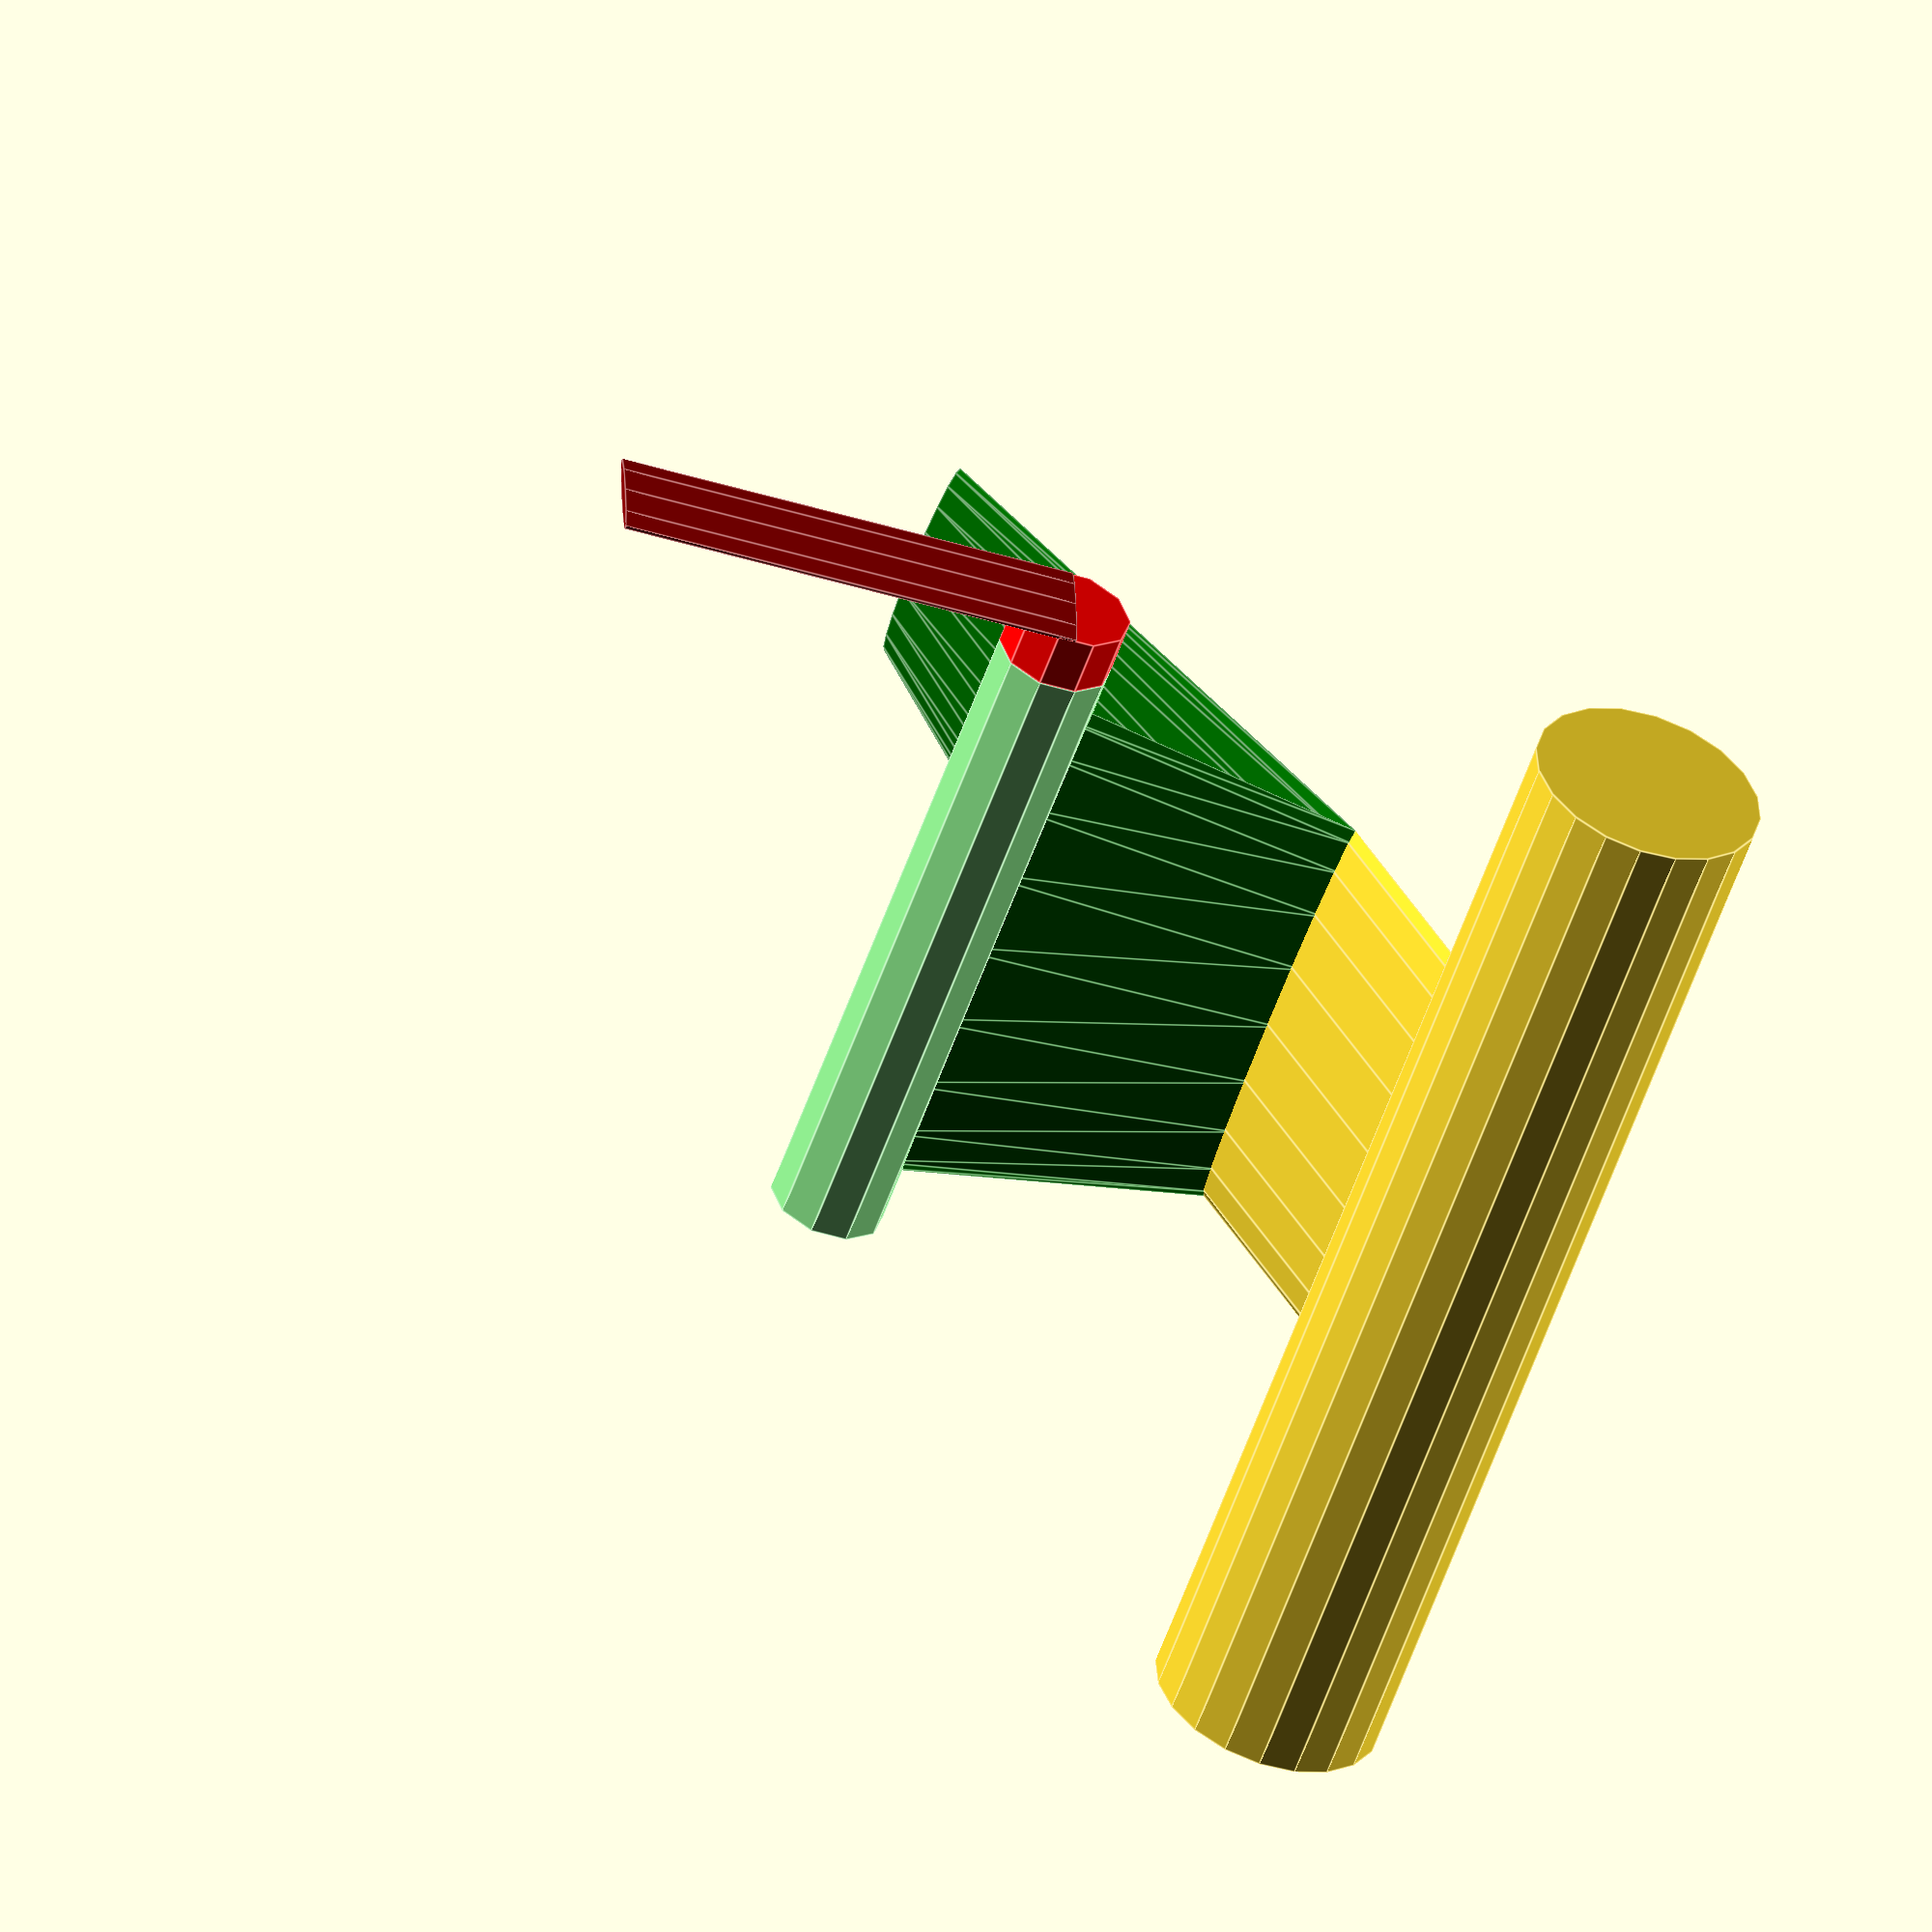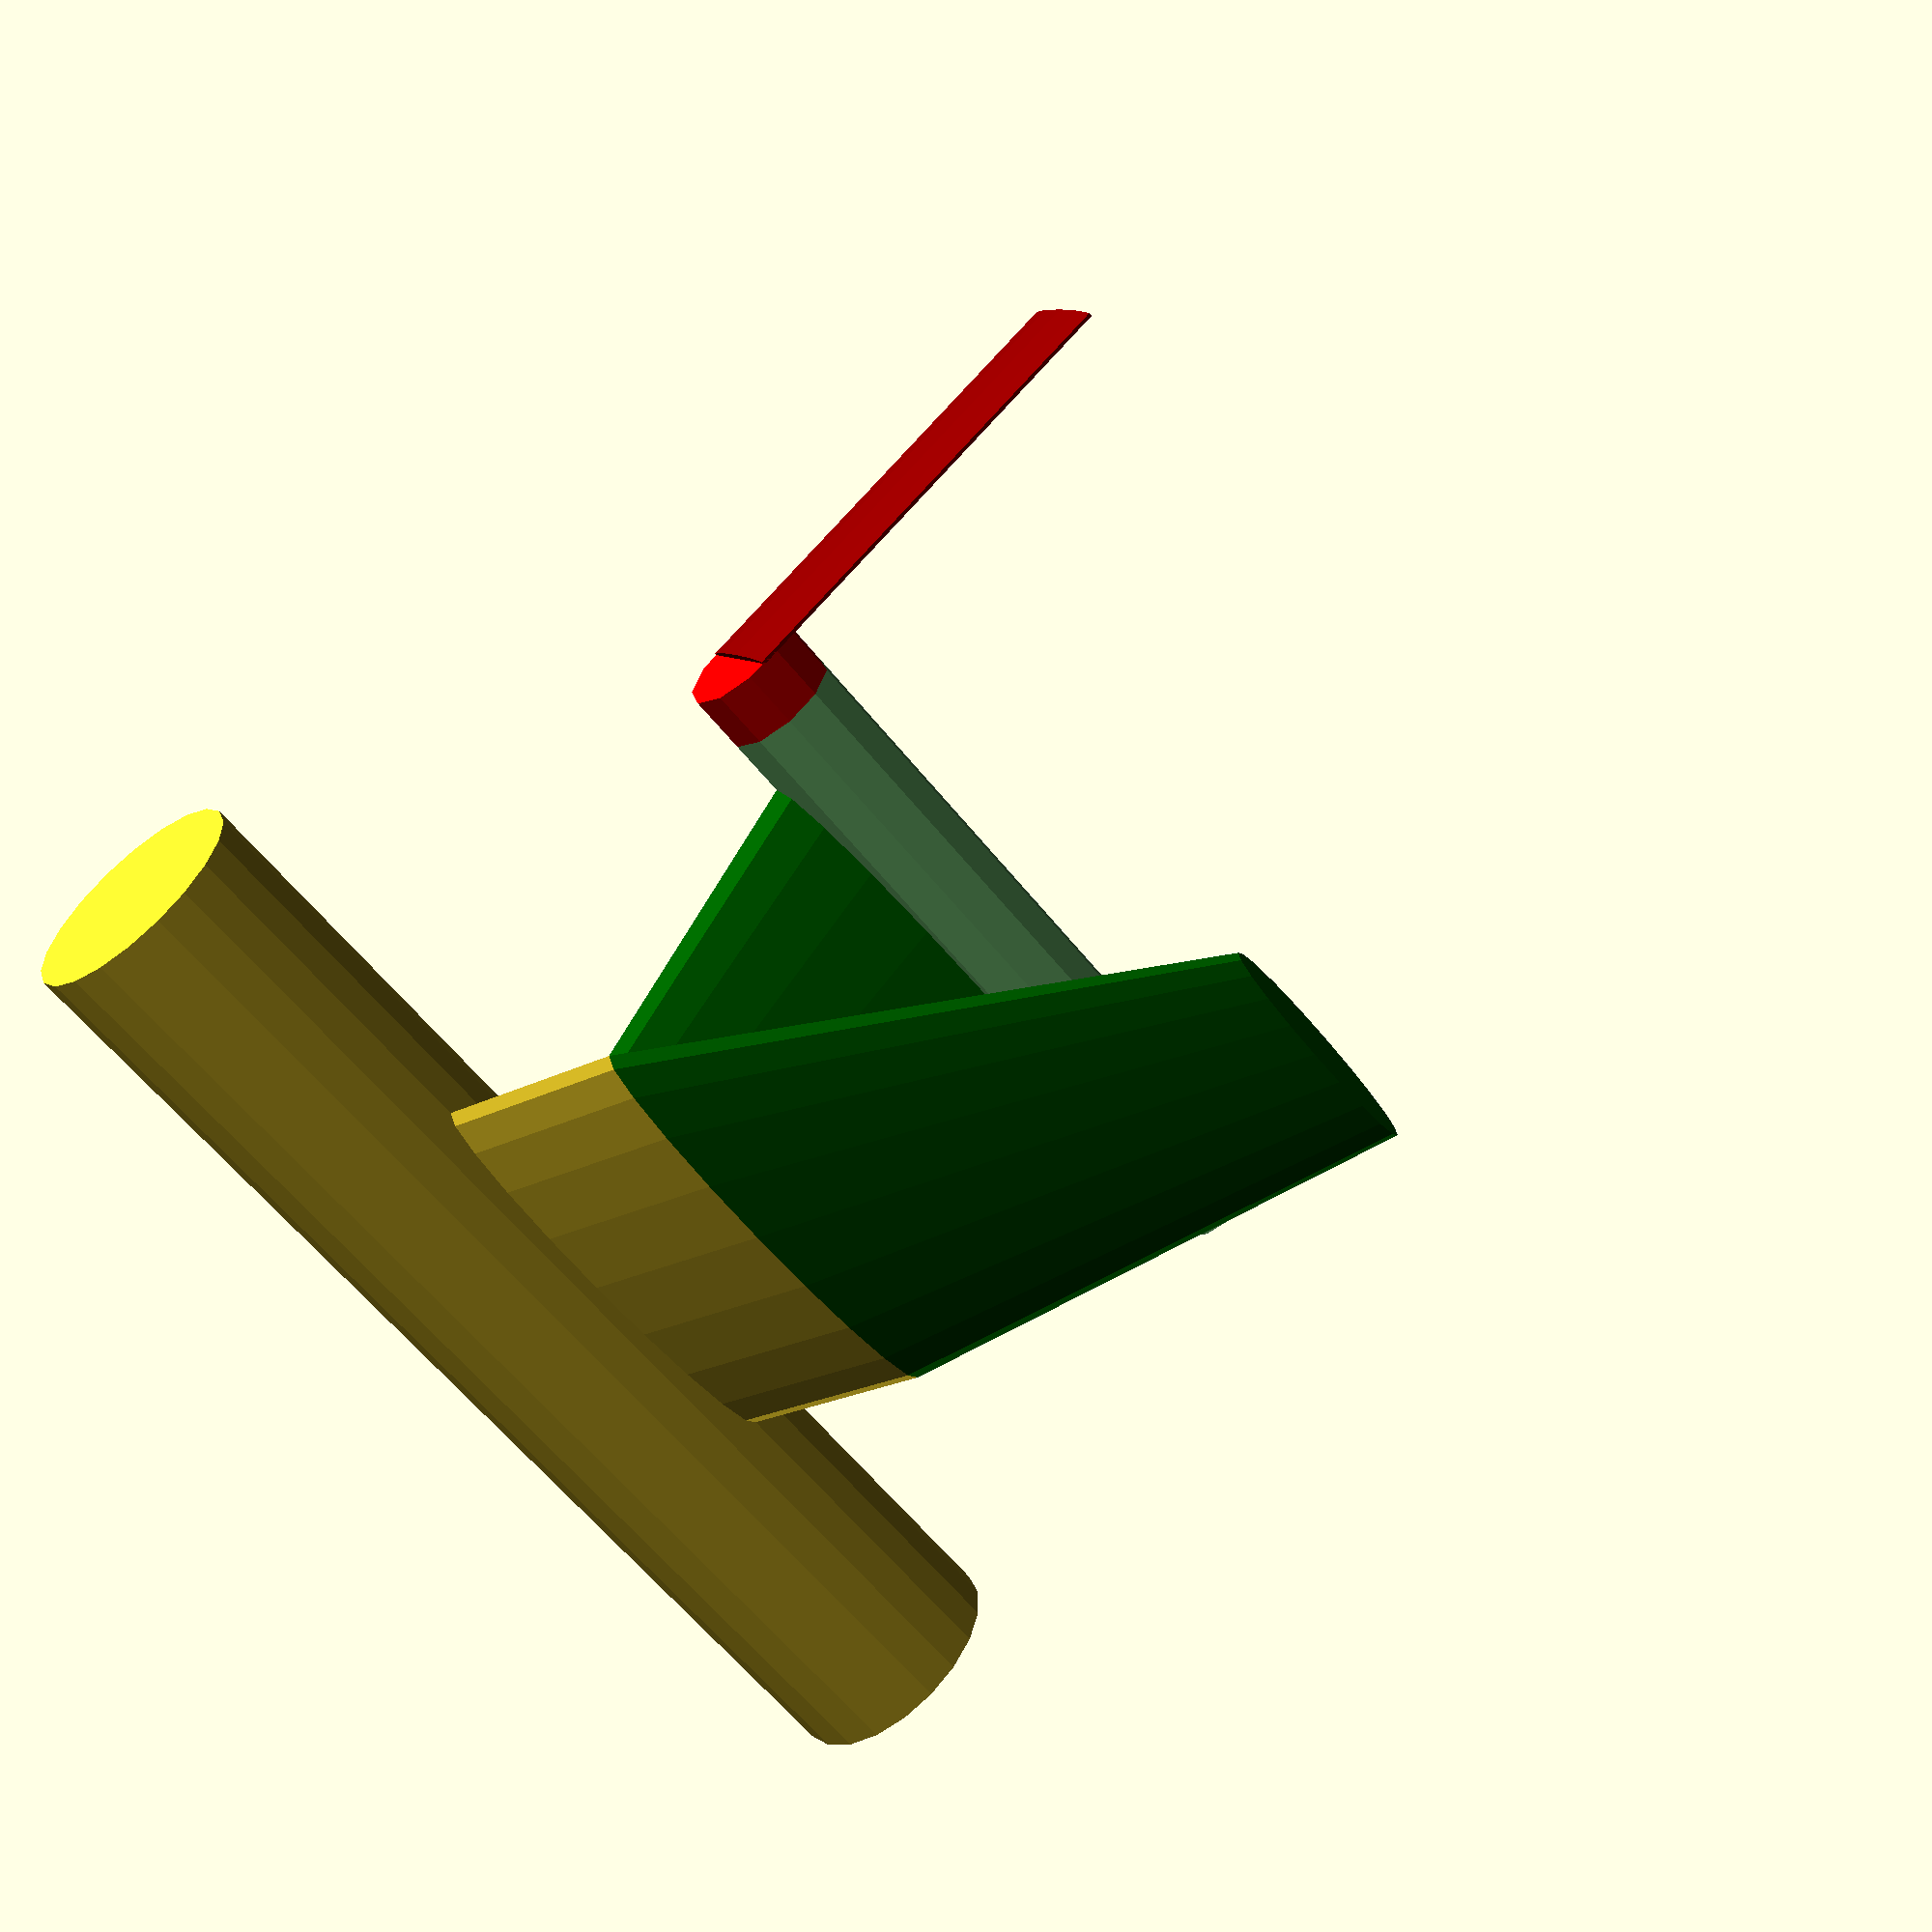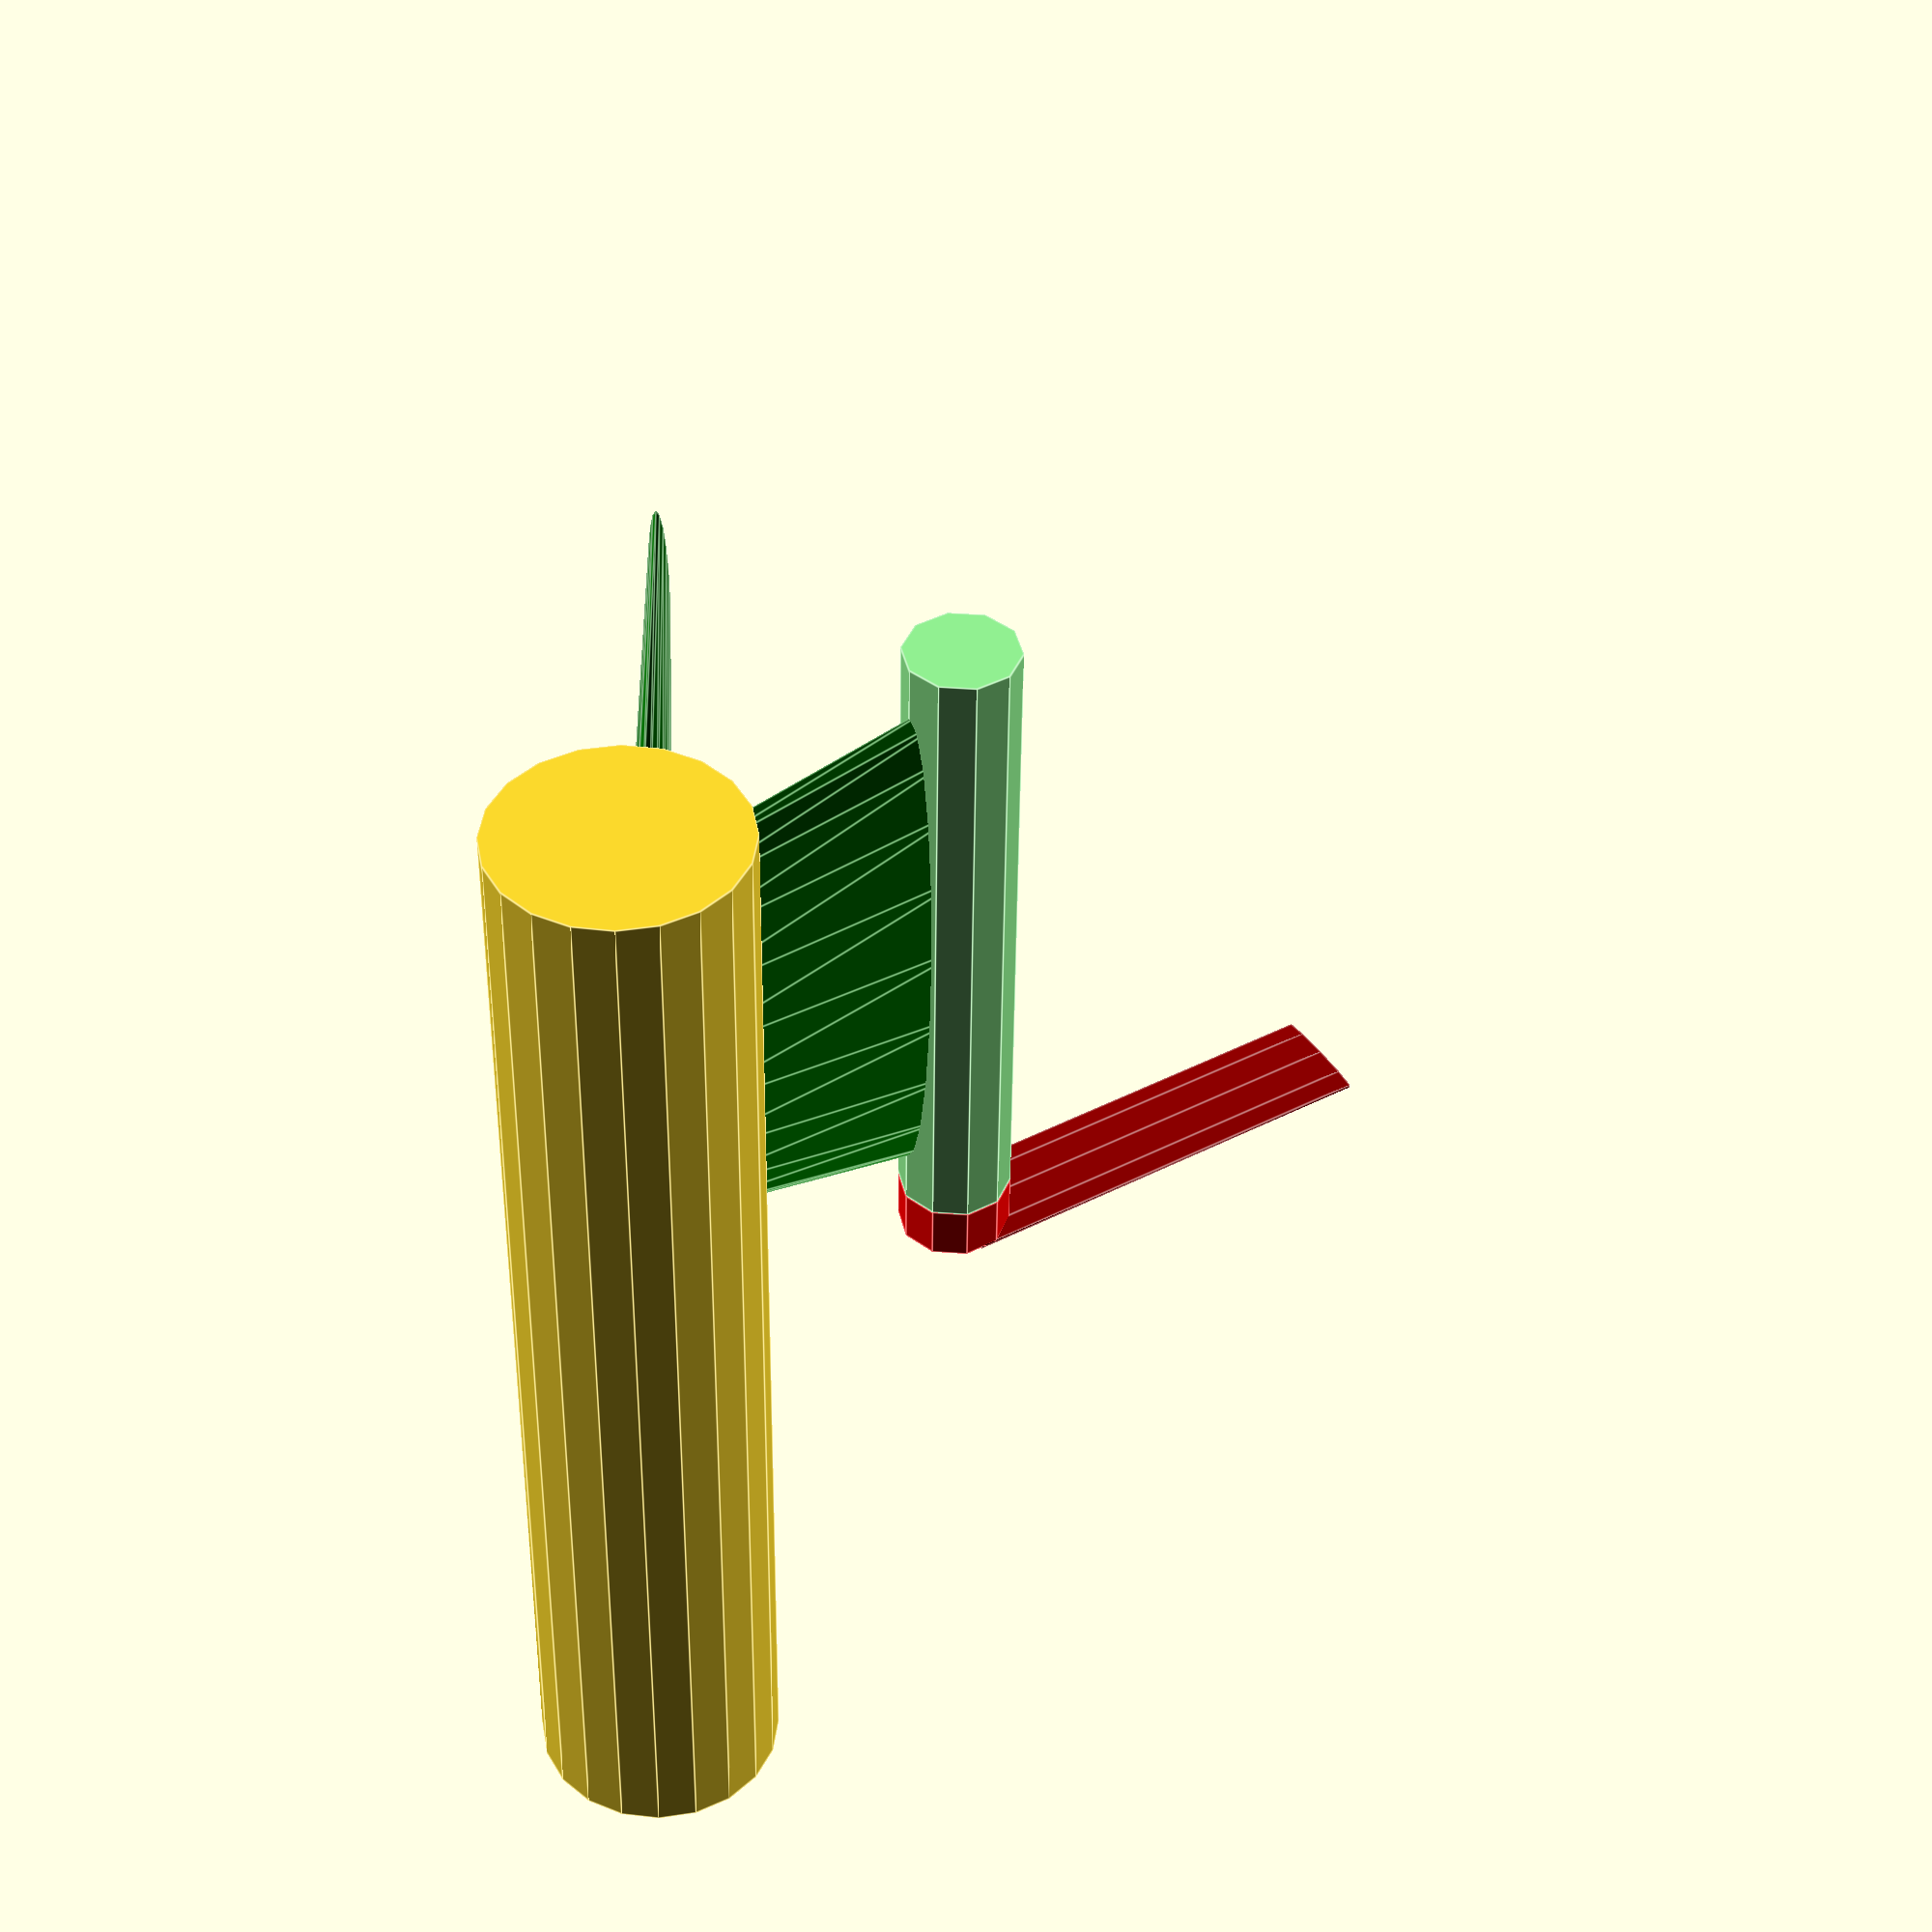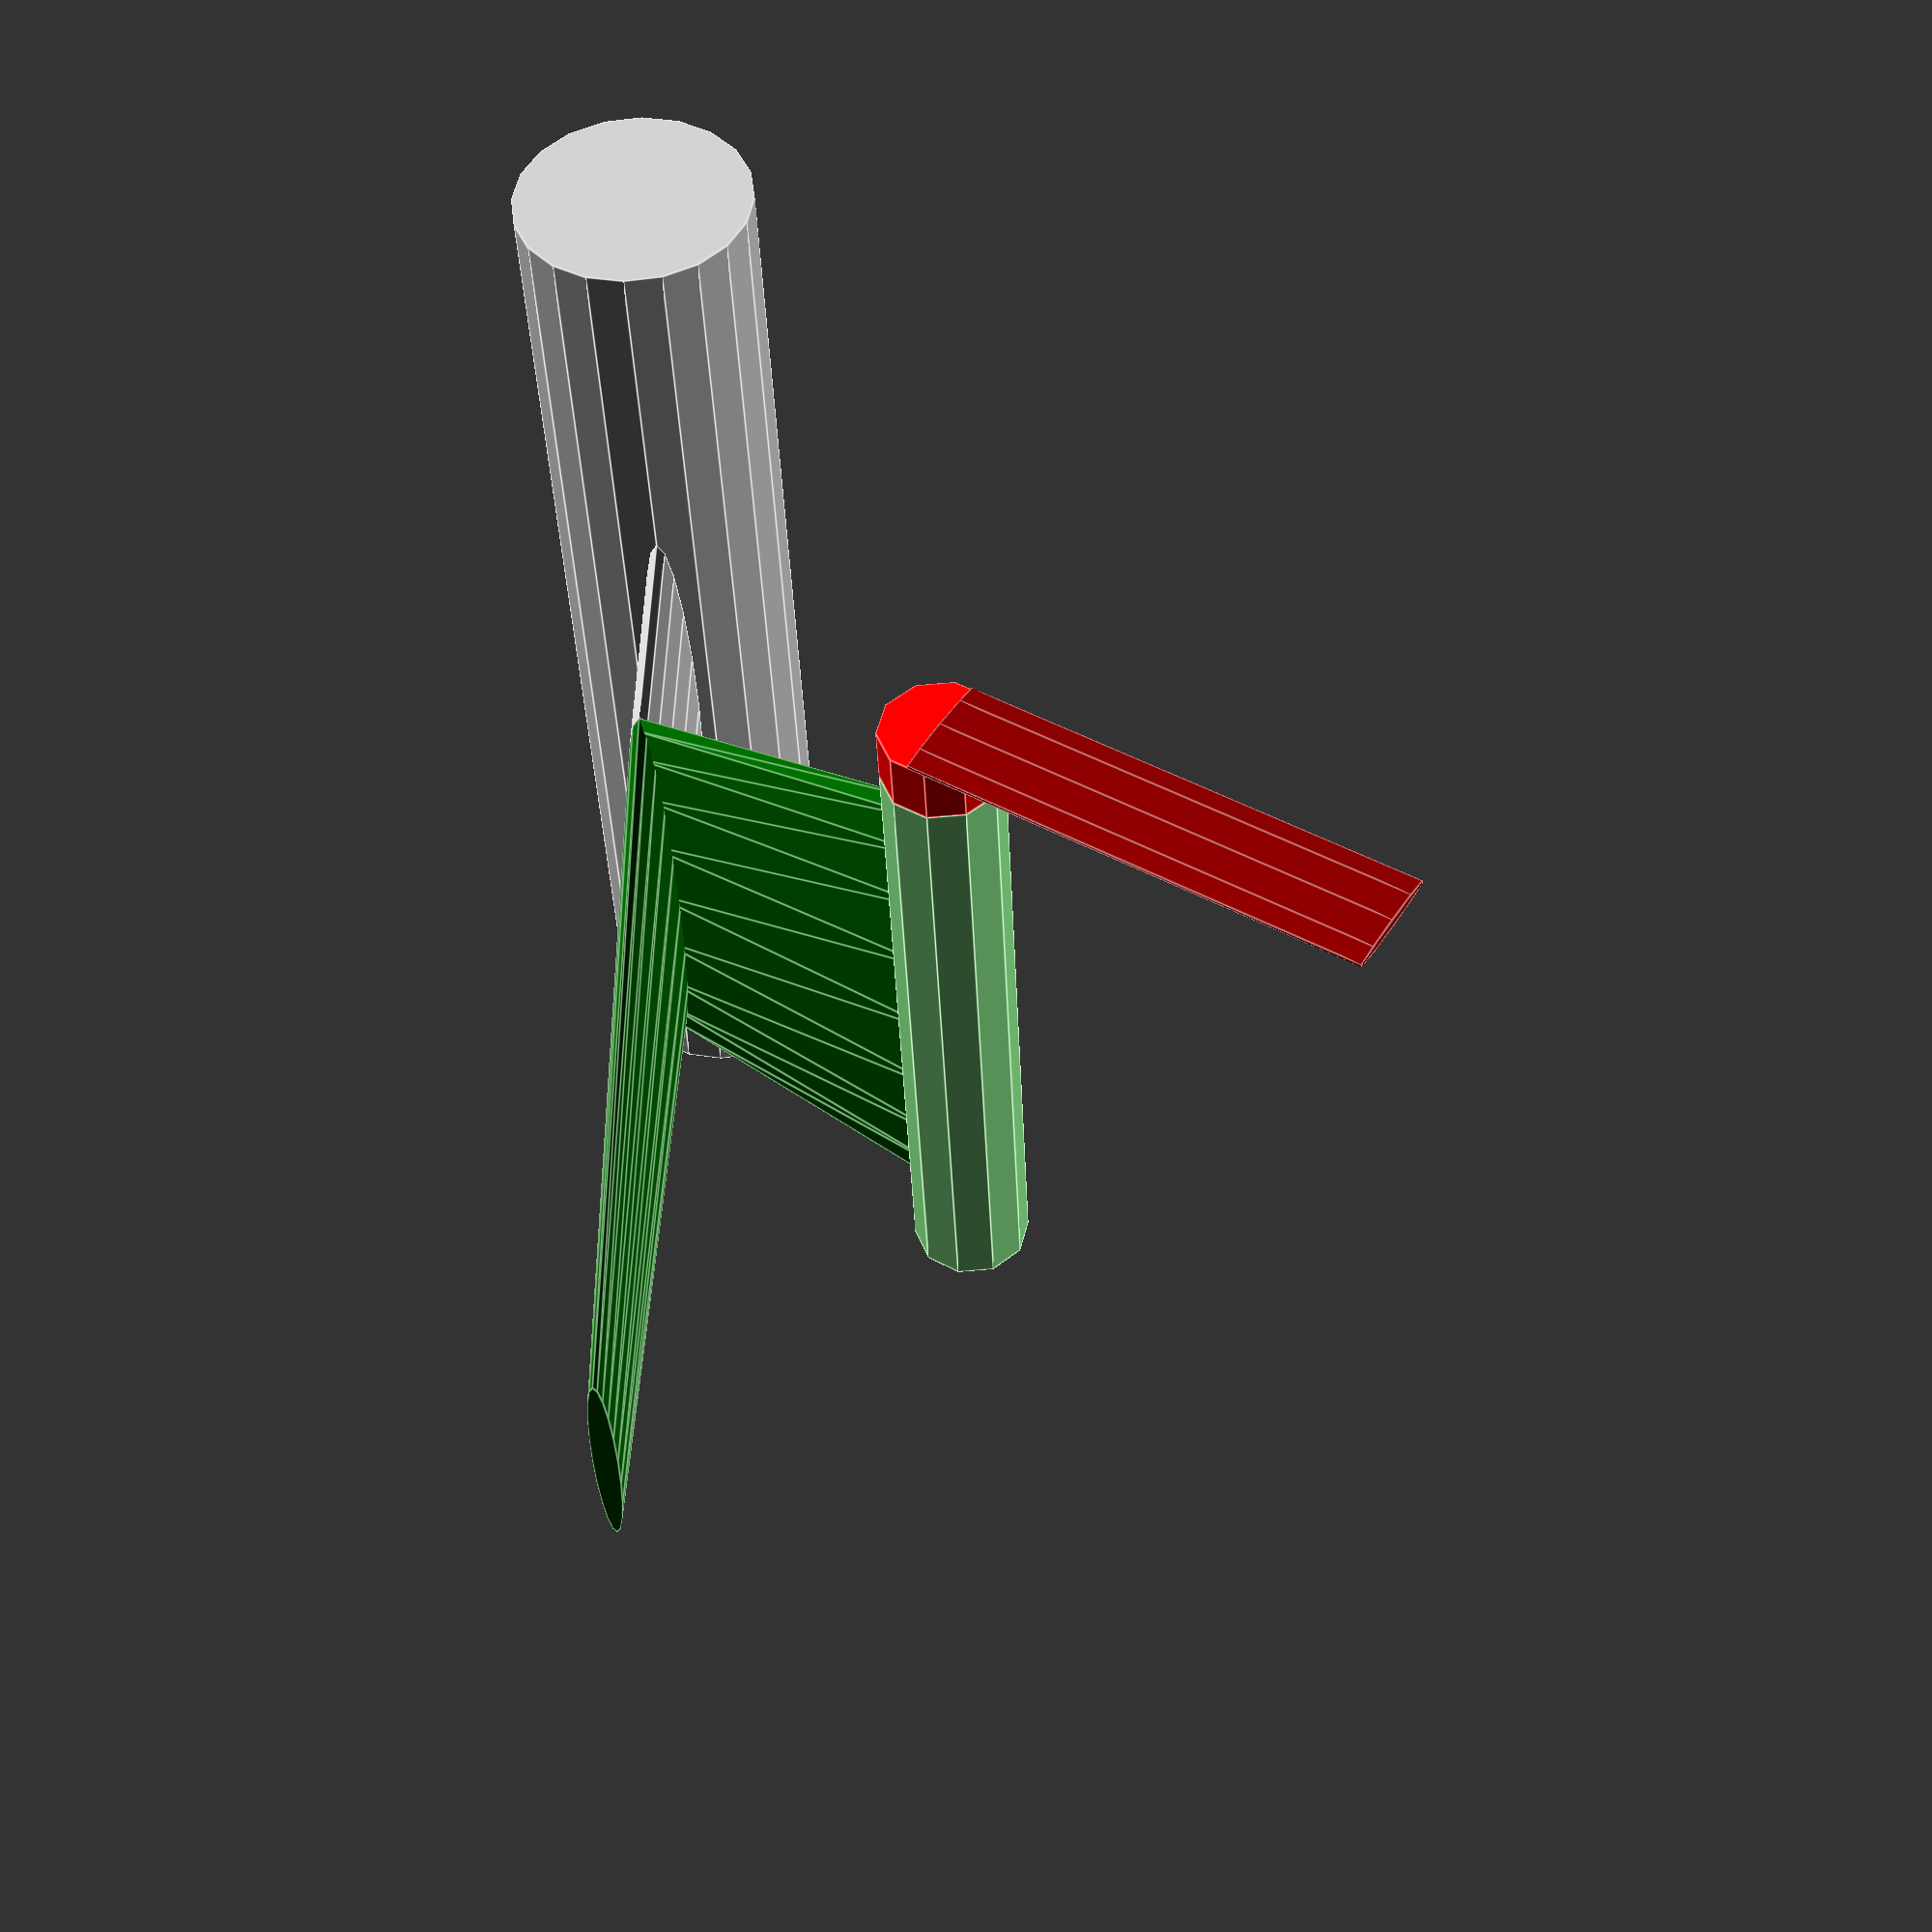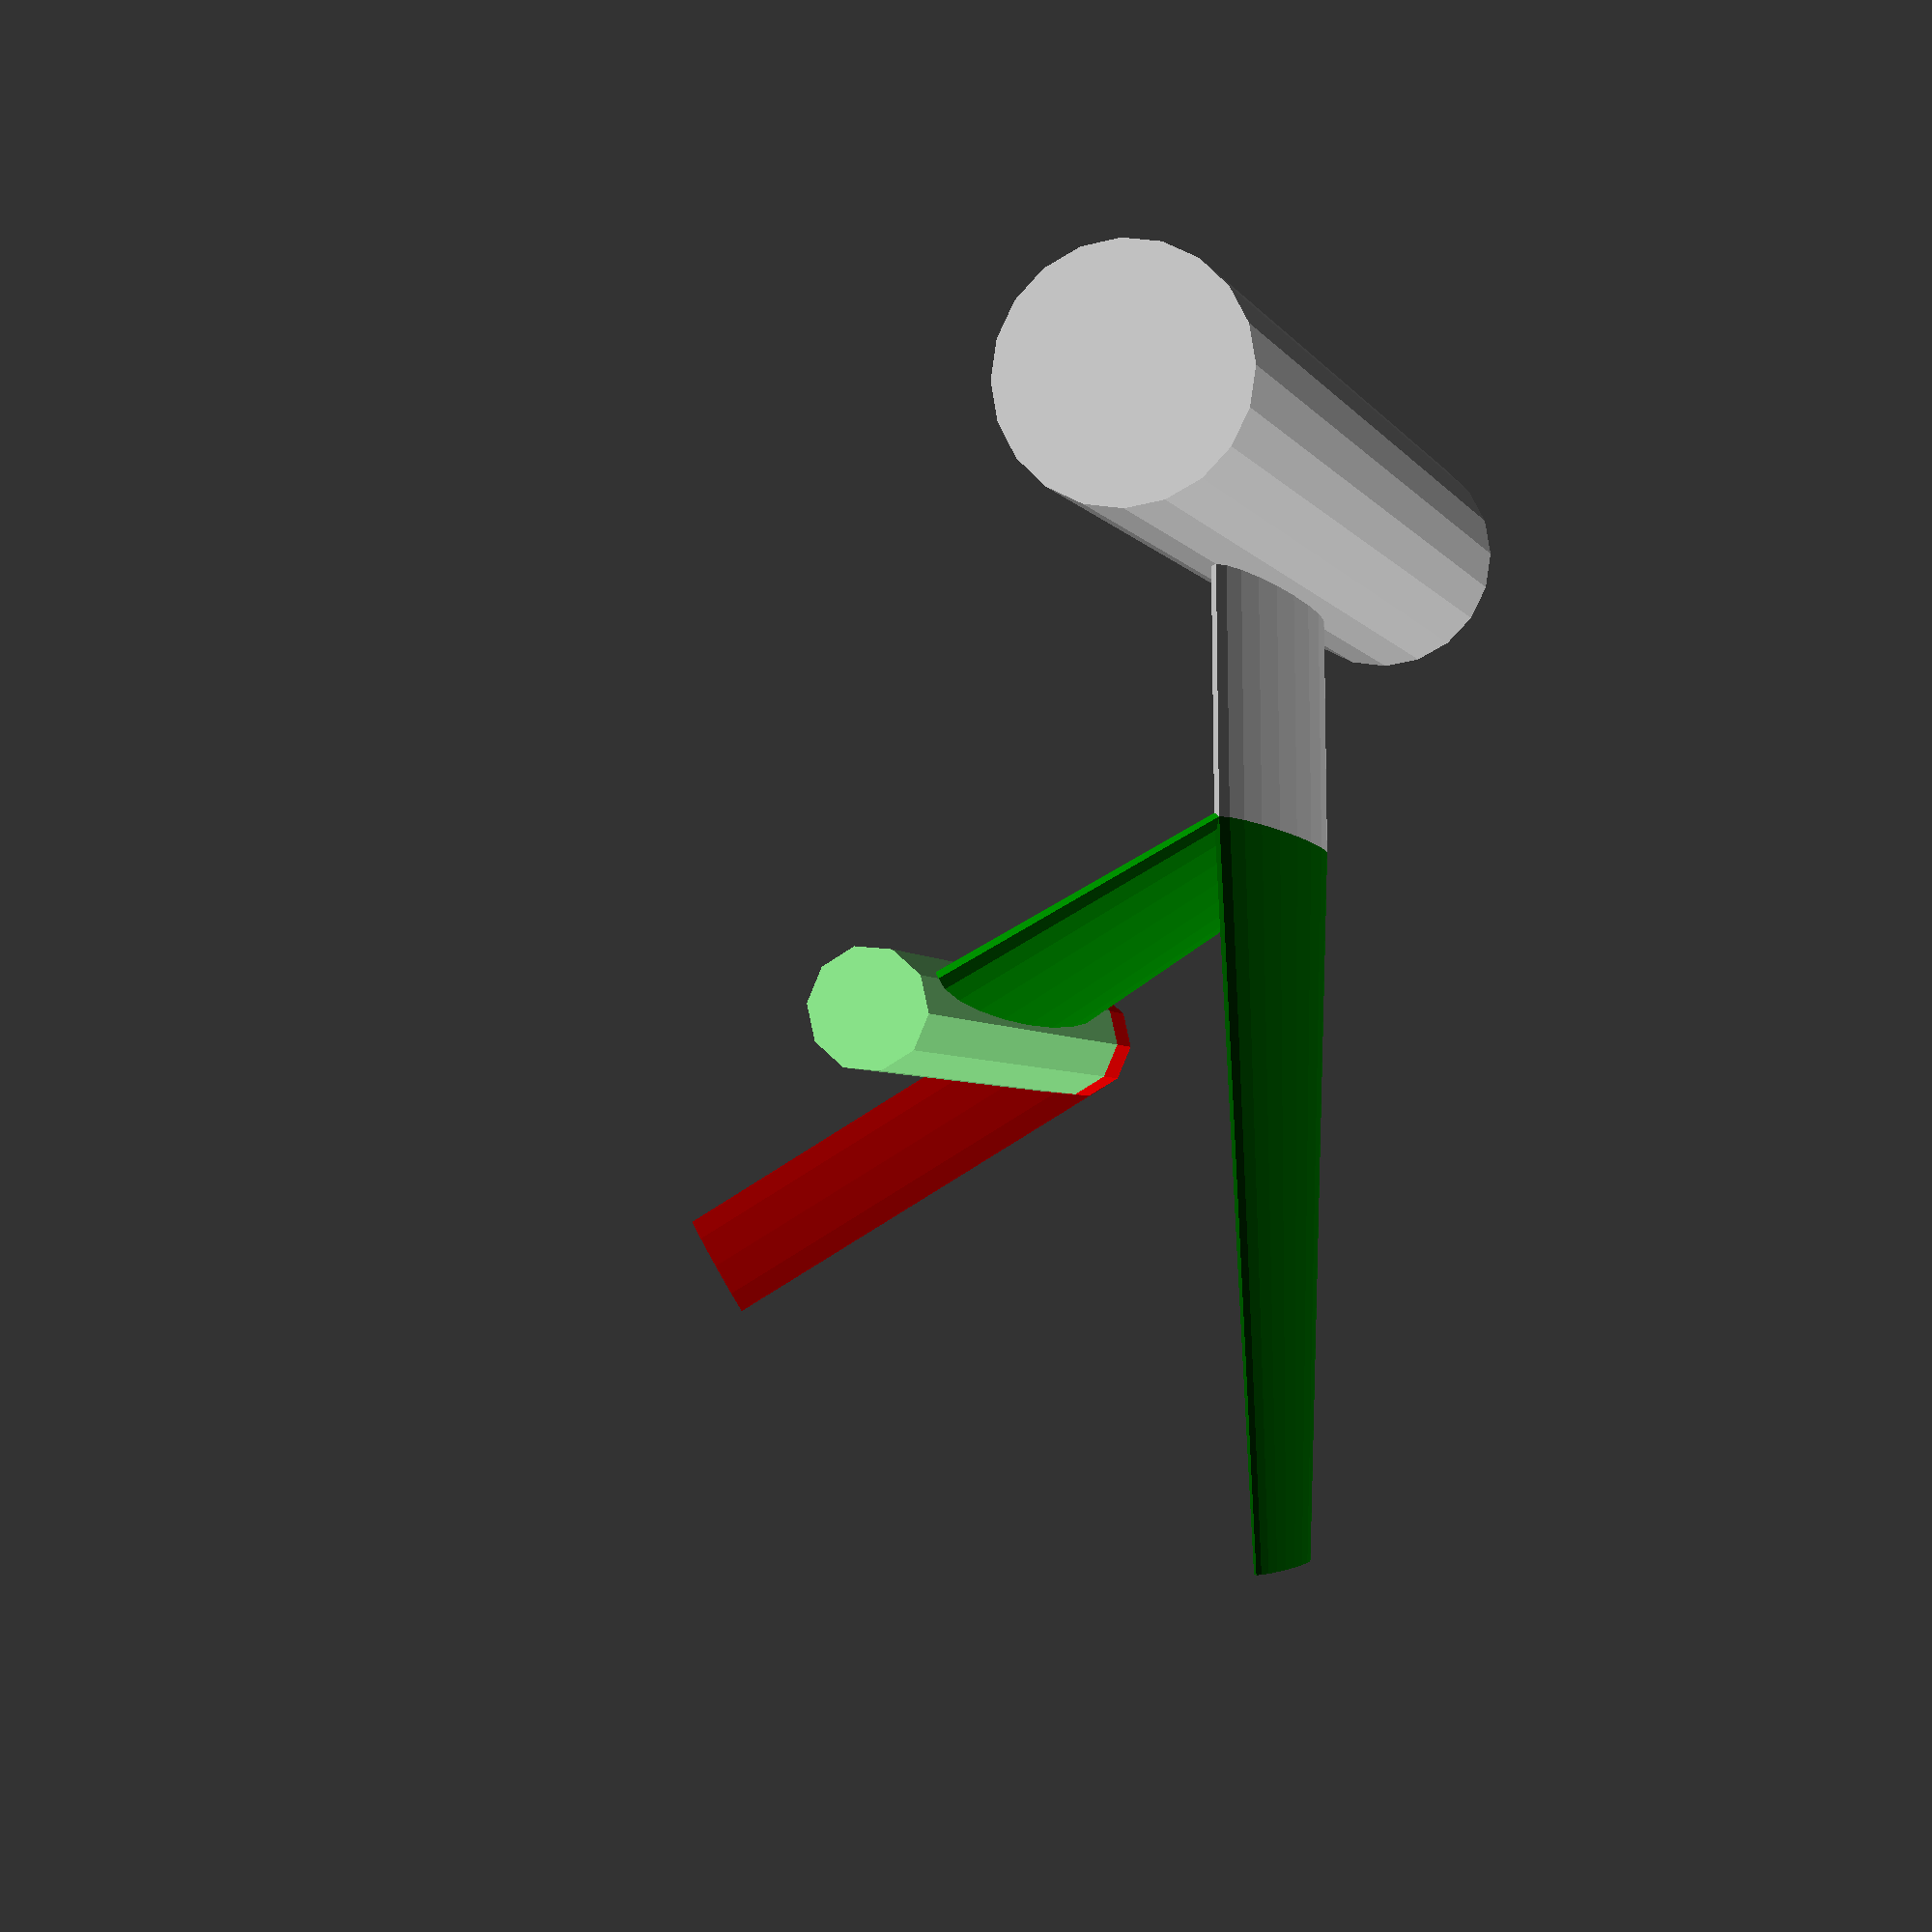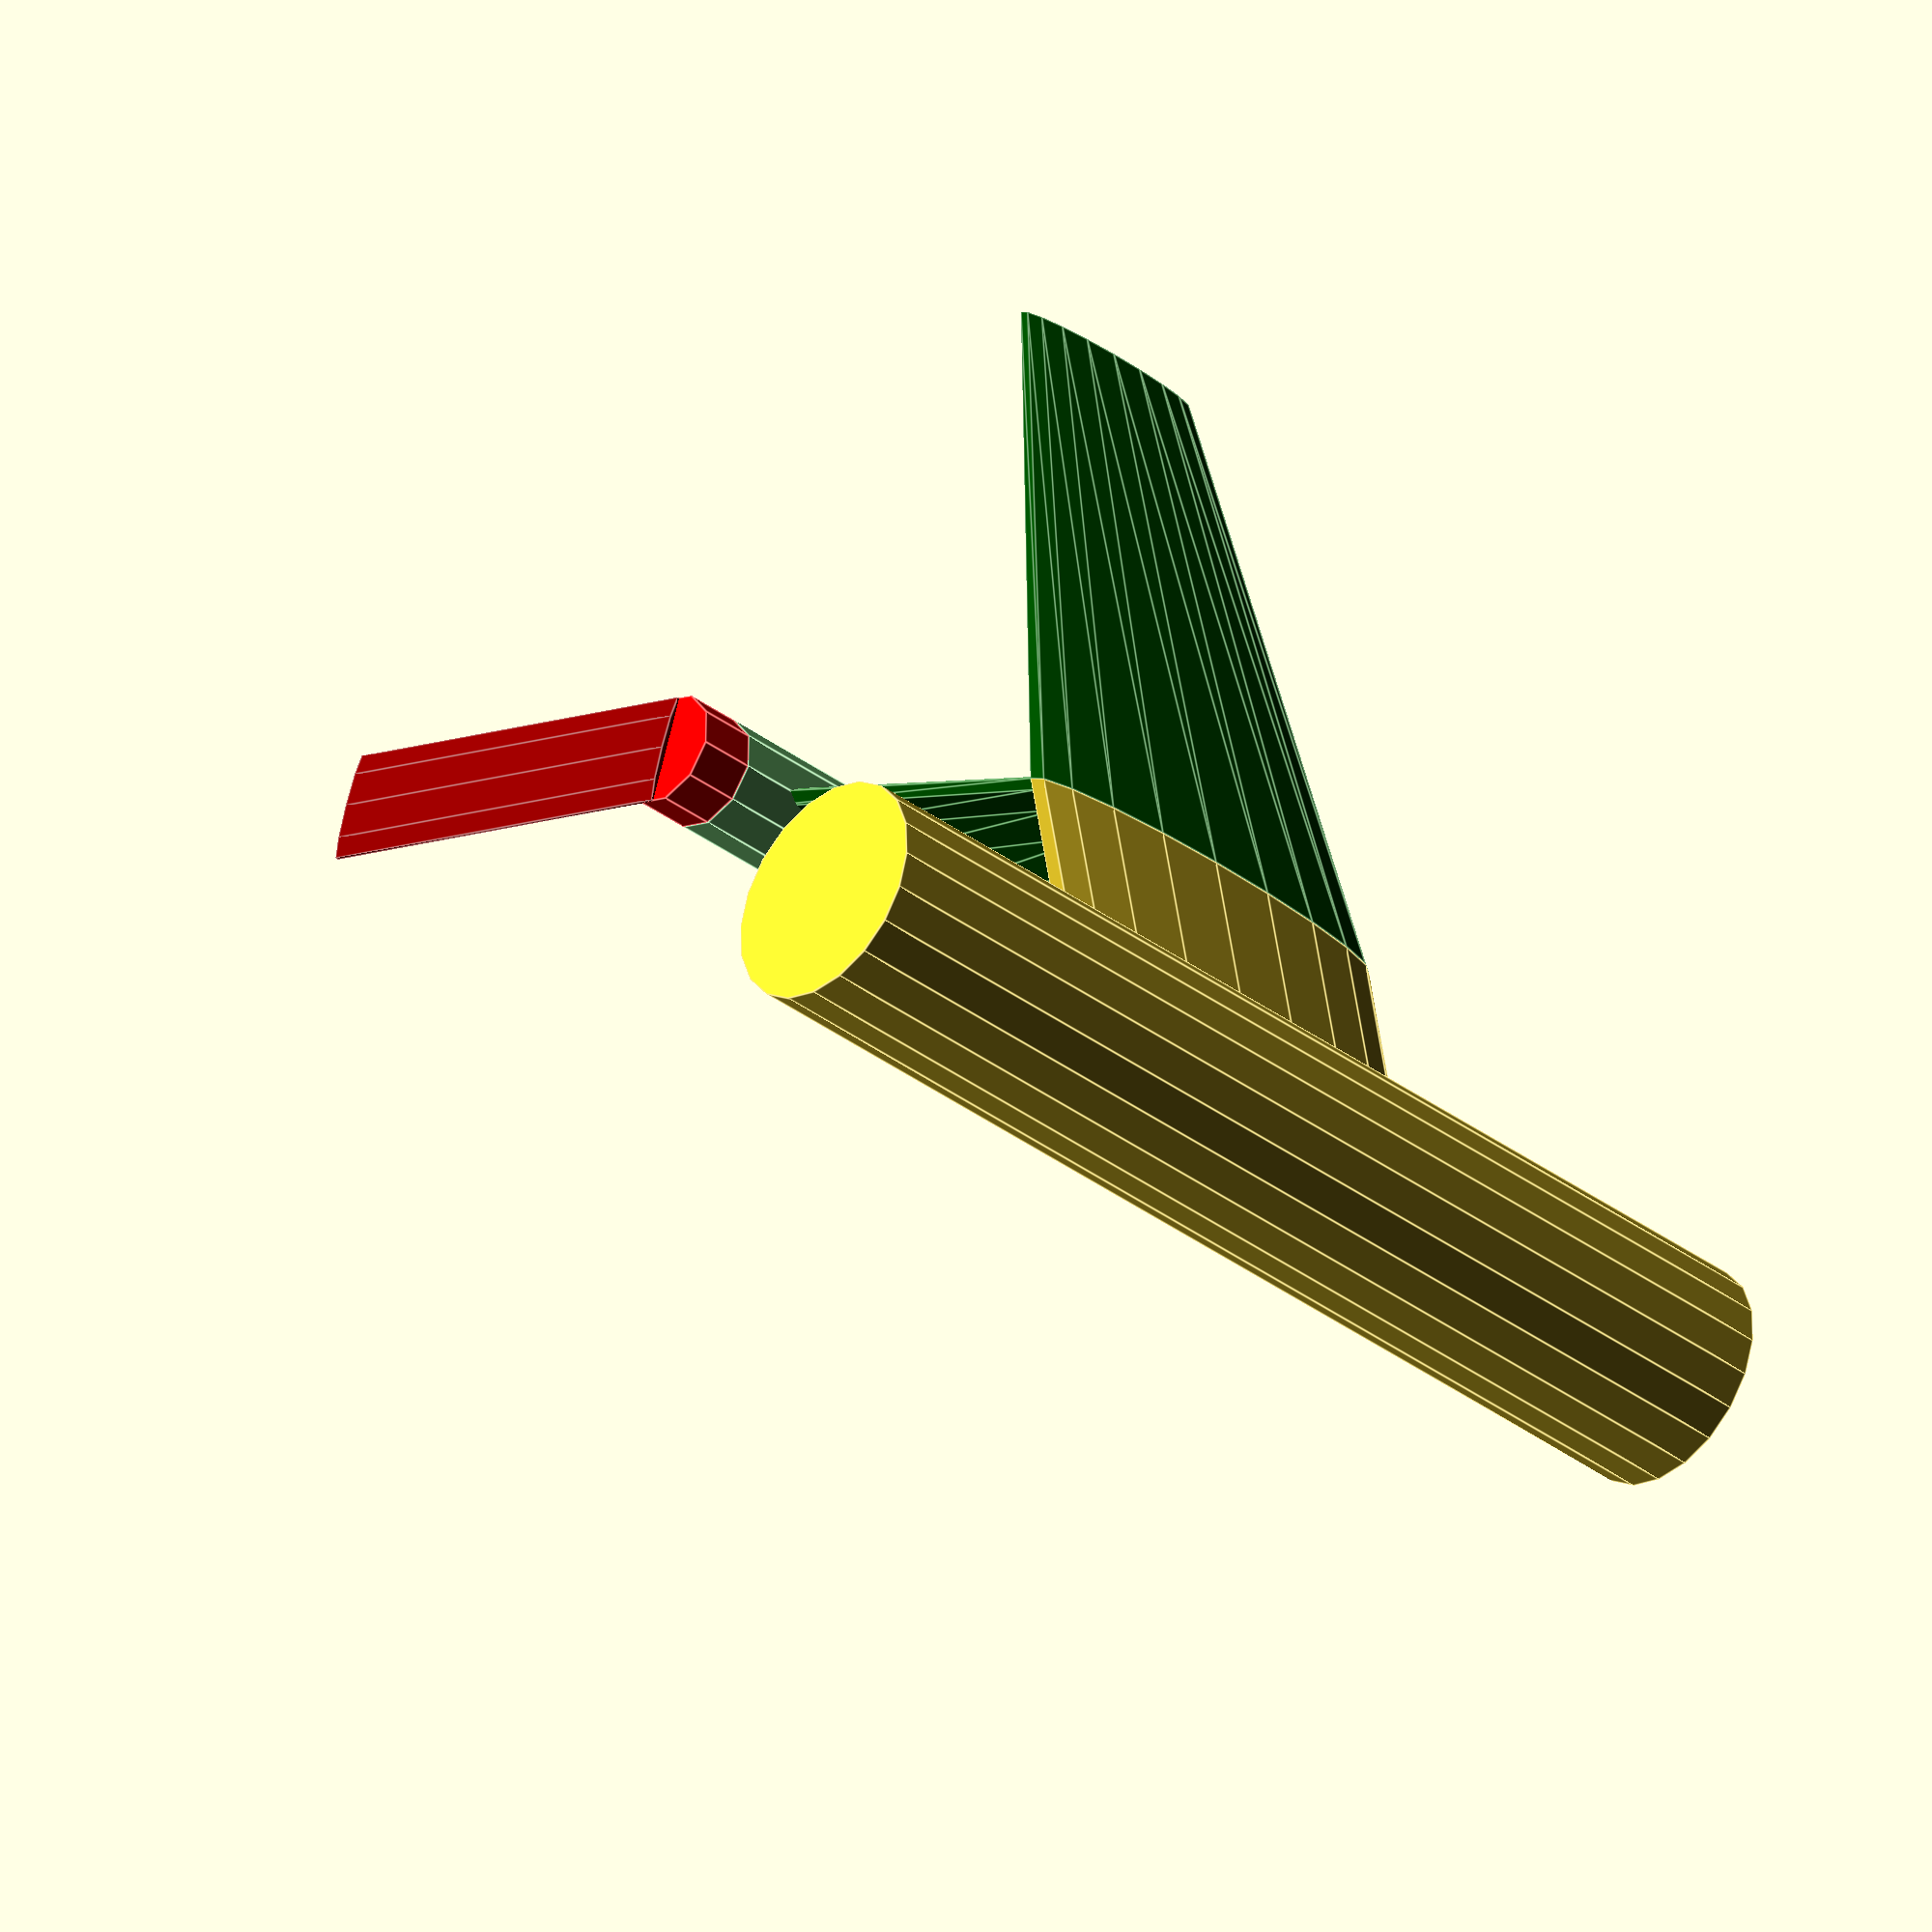
<openscad>
fN = 1;

rWing = 20;
lWingCenter = 20;
lWingOuter = 60;
lWingNervure = 20;
lWingEngine = 30;
aWingEngine = 30;//angle

rFus=10;
lFus=100;

rEngine = 5;
lEngine = 60;

lBlade = rEngine*8;

module engine(){
color("green")
translate([rFus+lWingCenter,0,0])
	rotate([0,aWingEngine,0])
		scale([0.1,1,1])
			cylinder(lWingEngine,lWingNervure,lWingNervure*1.3,$fn=rWing*fN);

color("lightgreen")
translate([rFus+lWingCenter,-lEngine/2,0])
	rotate([-90,aWingEngine-90,0])
		translate([lWingEngine,0,0])
			cylinder(lEngine,rEngine,rEngine,$fn=2*rEngine*fN);

color("red")
translate([rFus+lWingCenter,-lEngine/2-rEngine,0])
	rotate([-90,aWingEngine-90,0])
		translate([lWingEngine,0,0])
			cylinder(rEngine,rEngine,rEngine,$fn=2*rEngine*fN);


color("darkred")
translate([rFus+lWingCenter,-lEngine/2-rEngine,0])
	rotate([-90,aWingEngine-90,0])
		translate([lWingEngine,0,0])
			rotate([0,90,0])
				scale([0.1,1,1])
				cylinder(lBlade,rEngine,rEngine,$fn=2*rEngine*fN);

}//engines

translate([00,-lFus/2,0])
	rotate([-90,0,0])
		scale([1,1,1])
			cylinder(lFus,rFus,rFus,$fn=2*rFus*fN);


translate([rFus,0,0])
	rotate([0,90,0])
		scale([0.1,1,1])
			cylinder(lWingCenter,lWingNervure,lWingNervure,$fn=rWing*fN);

color("darkgreen")
translate([rFus+lWingCenter,0,0])
	rotate([0,90,0])
		scale([0.1,1,1])
			cylinder(lWingOuter,lWingNervure,lWingNervure*0.5,$fn=rWing*fN);

engine();
</openscad>
<views>
elev=171.3 azim=32.6 roll=126.4 proj=o view=edges
elev=312.5 azim=221.1 roll=200.5 proj=p view=wireframe
elev=339.1 azim=338.1 roll=268.1 proj=p view=edges
elev=1.4 azim=128.3 roll=272.9 proj=p view=edges
elev=185.3 azim=271.9 roll=74.1 proj=p view=wireframe
elev=230.6 azim=100.5 roll=43.7 proj=o view=edges
</views>
